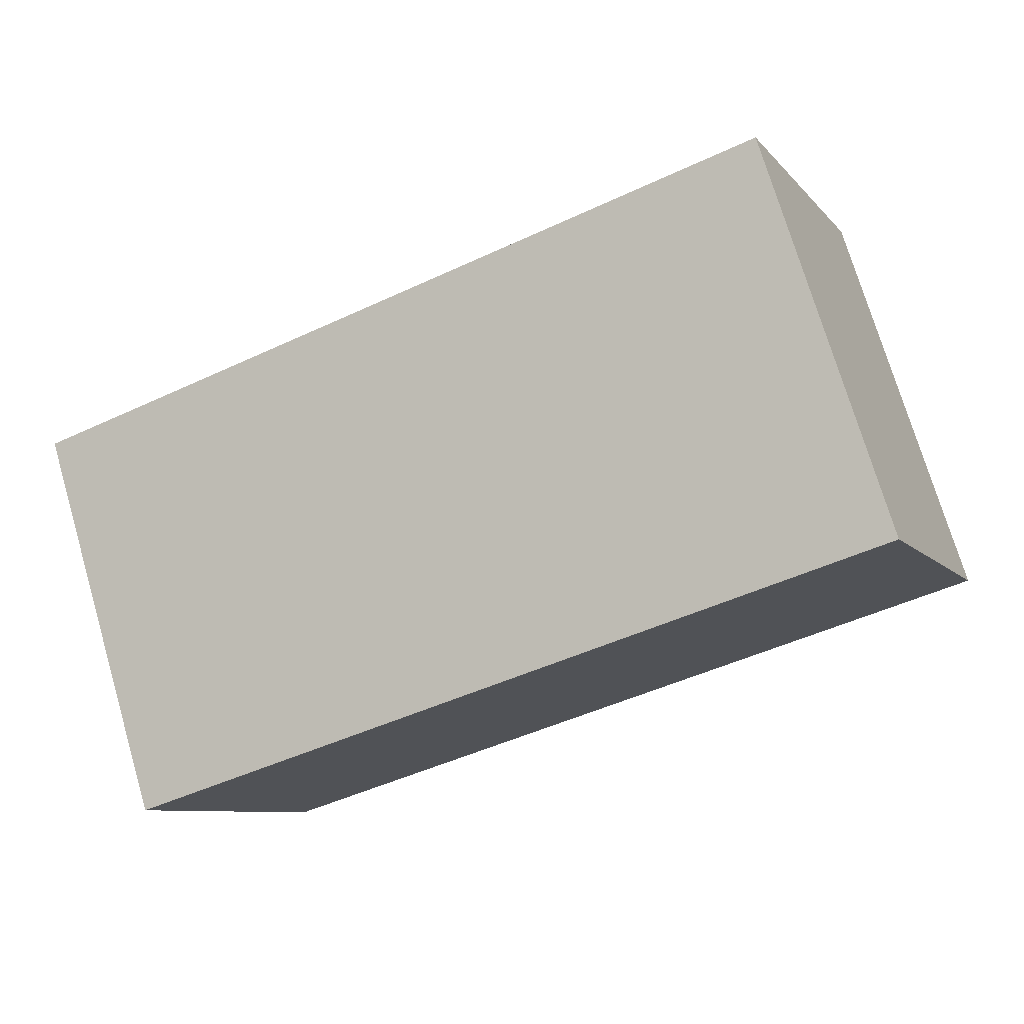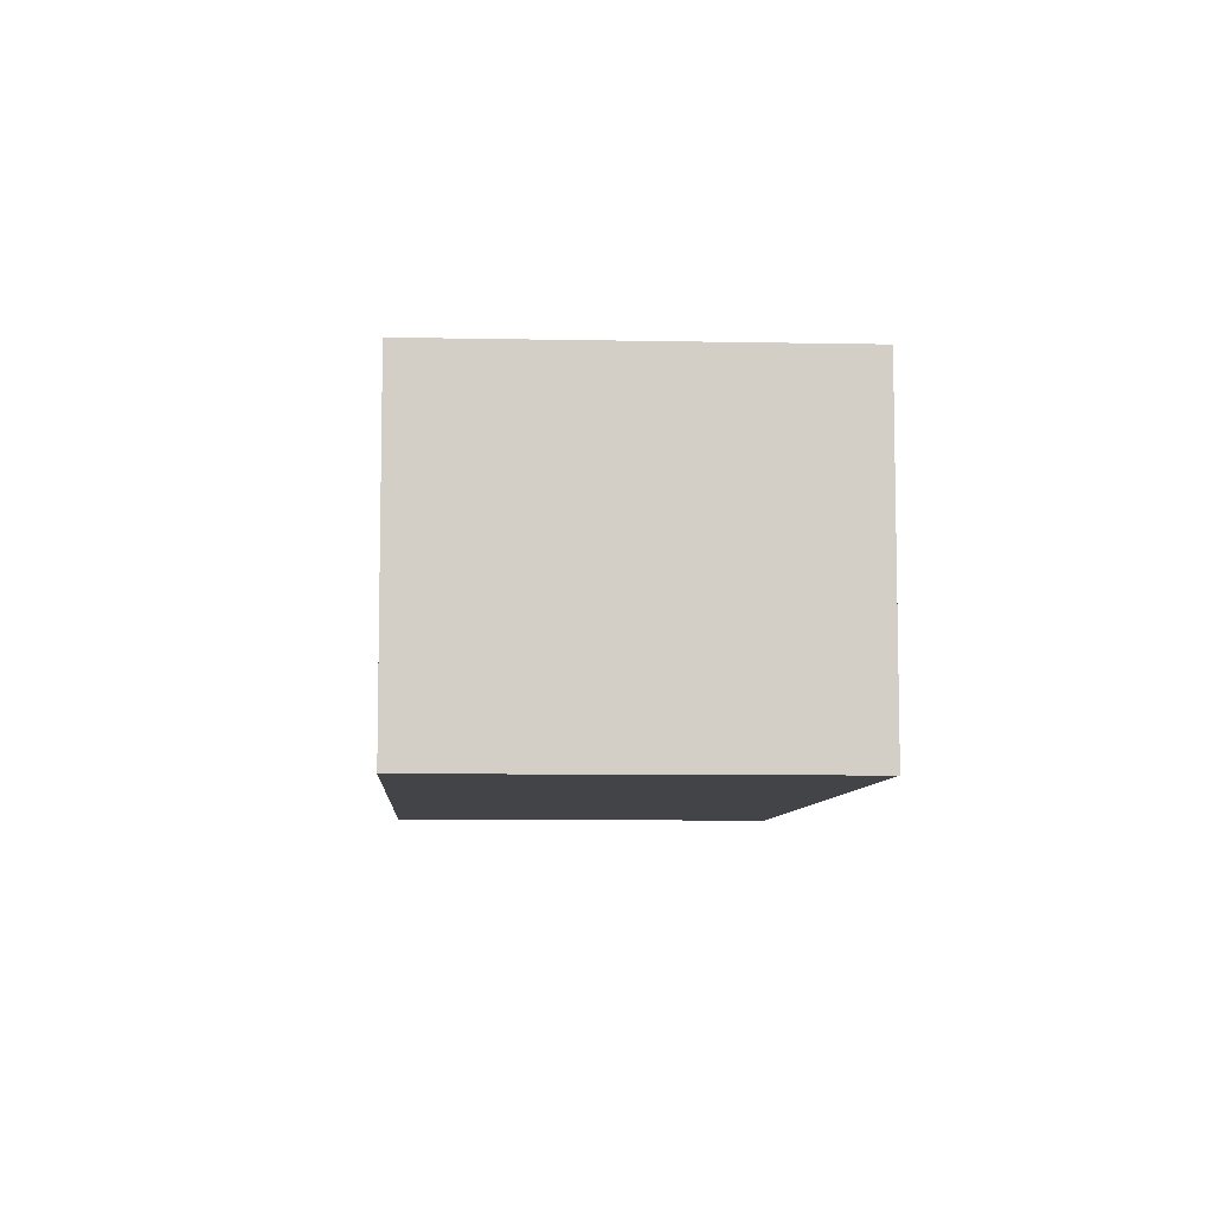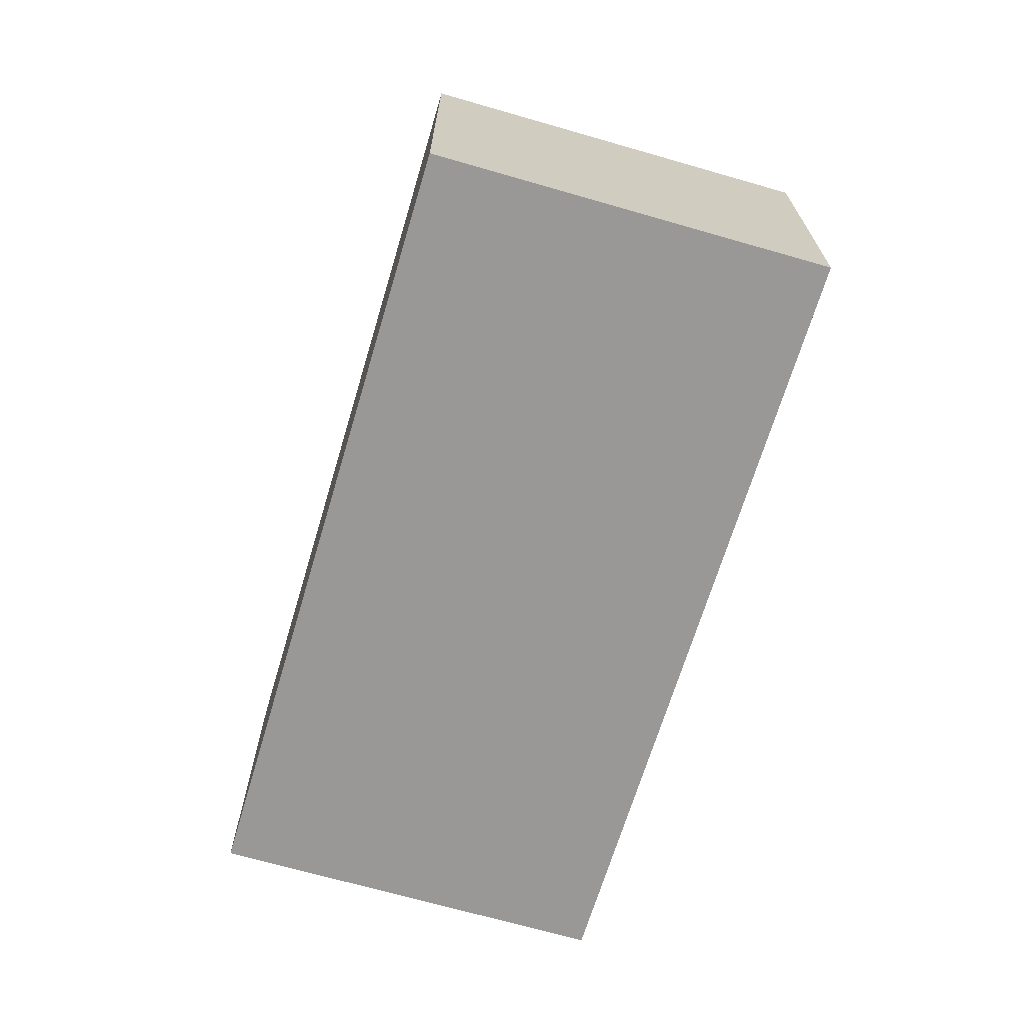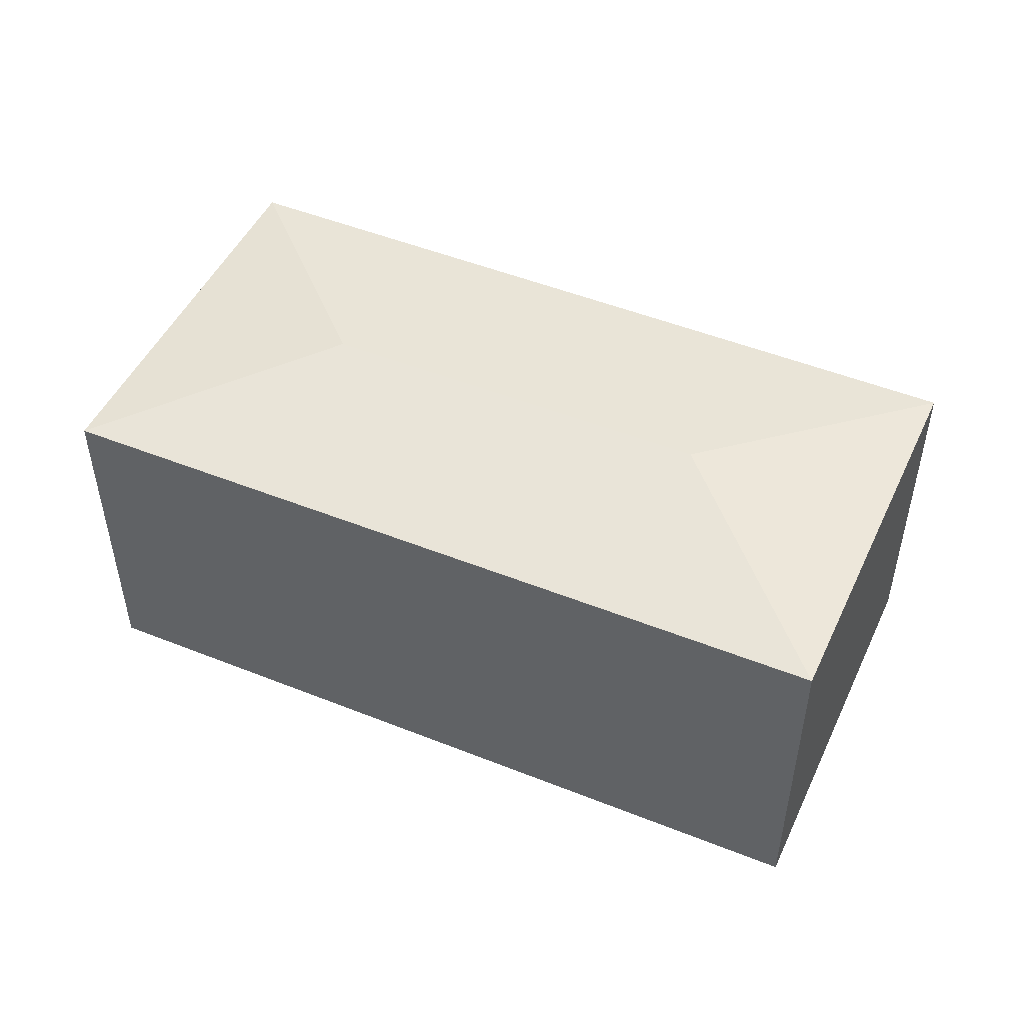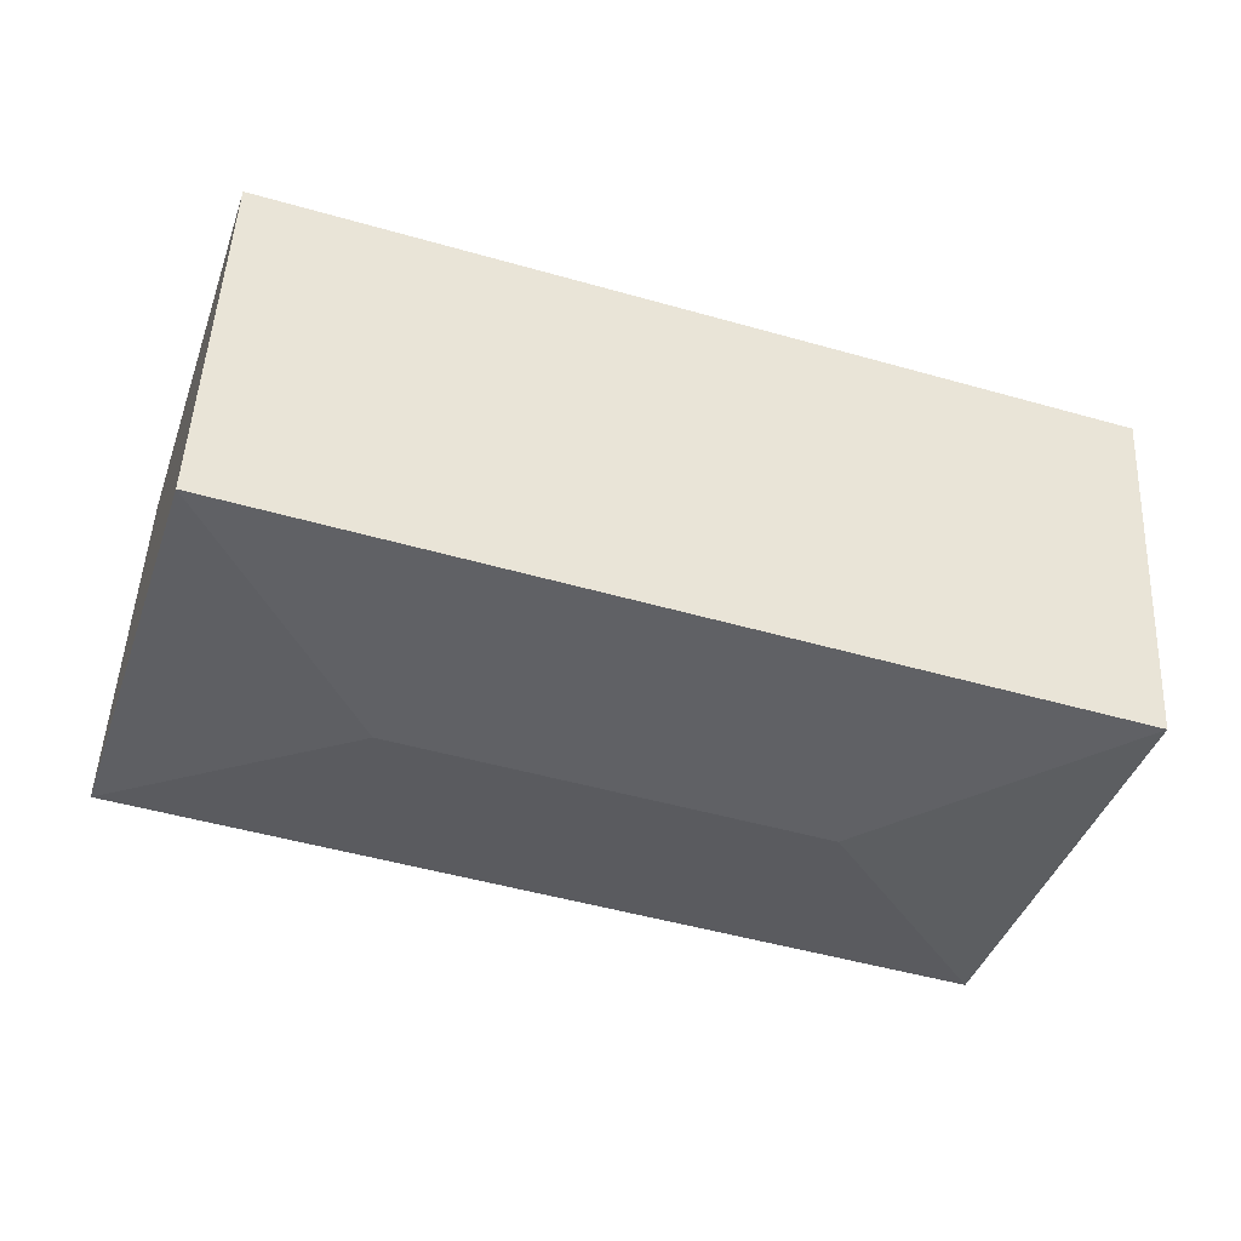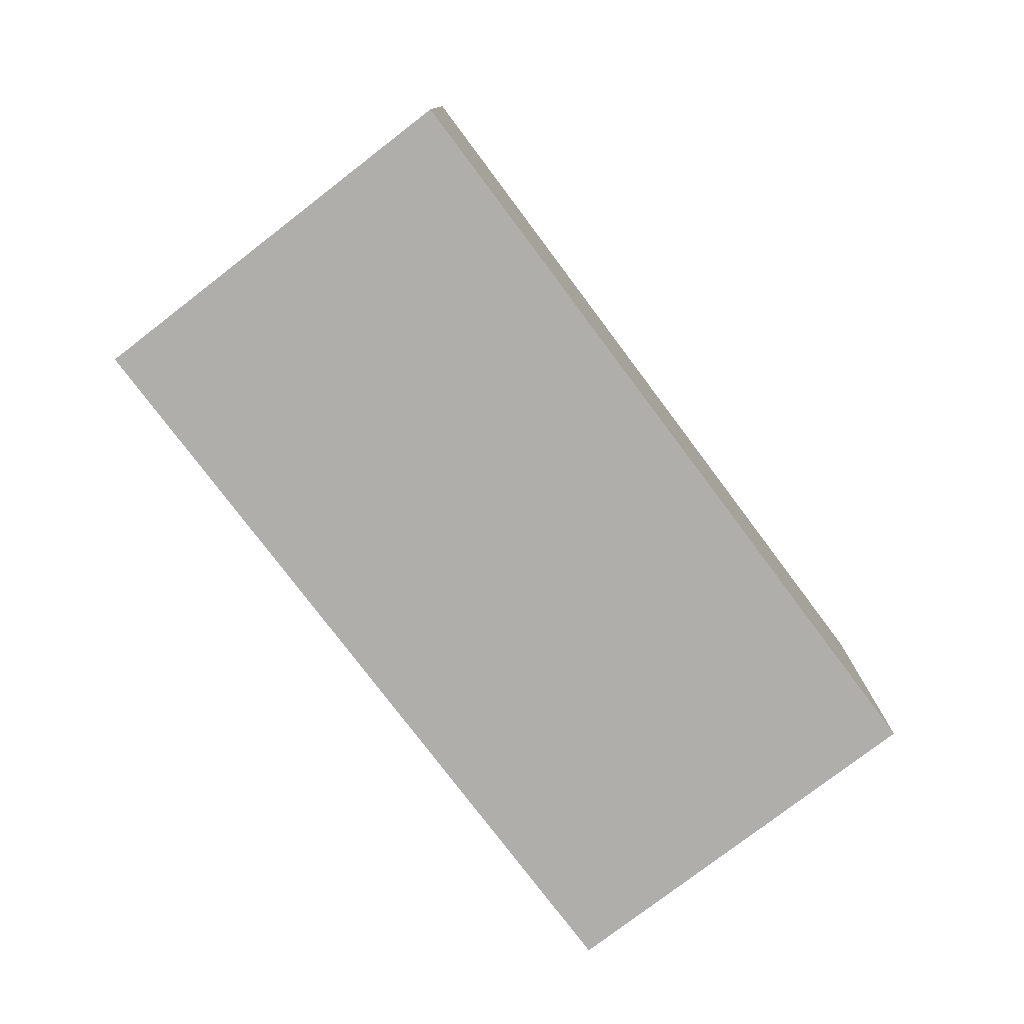
<metadata>
{"format":"obj","ext":"obj","renderer":"f3d","projection":"perspective","resolution":1024,"background":"white","views":[{"elev":-8.5,"azim":22.2,"up":"+Z"},{"elev":-7.7,"azim":-110.9,"up":"+Y"},{"elev":-68.6,"azim":56.1,"up":"+Y"},{"elev":49.2,"azim":-173.2,"up":"+Y"},{"elev":49.1,"azim":-177.2,"up":"+Z"},{"elev":-77.9,"azim":109.8,"up":"+Y"}]}
</metadata>
<code>
v  4.809 2.787 -0.109
v  5.797 2.575 1.801
v  6.737 2.576 -1.115
v  0 2.576 1.577e-16
v  1.923 2.787 -0.993
v  0.925 2.576 -2.895
v  0.925 1.773e-16 -2.895
v  0 0 0
v  5.797 -1.103e-16 1.801
v  6.737 6.827e-17 -1.115
g defaultobject
f 1 2 3
f 1 4 2
f 4 1 5
f 5 3 6
f 3 5 1
f 5 6 4
f 7 4 6
f 4 7 8
f 8 2 4
f 2 8 9
f 2 10 3
f 10 2 9
f 10 6 3
f 6 10 7
f 7 9 8
f 9 7 10

</code>
